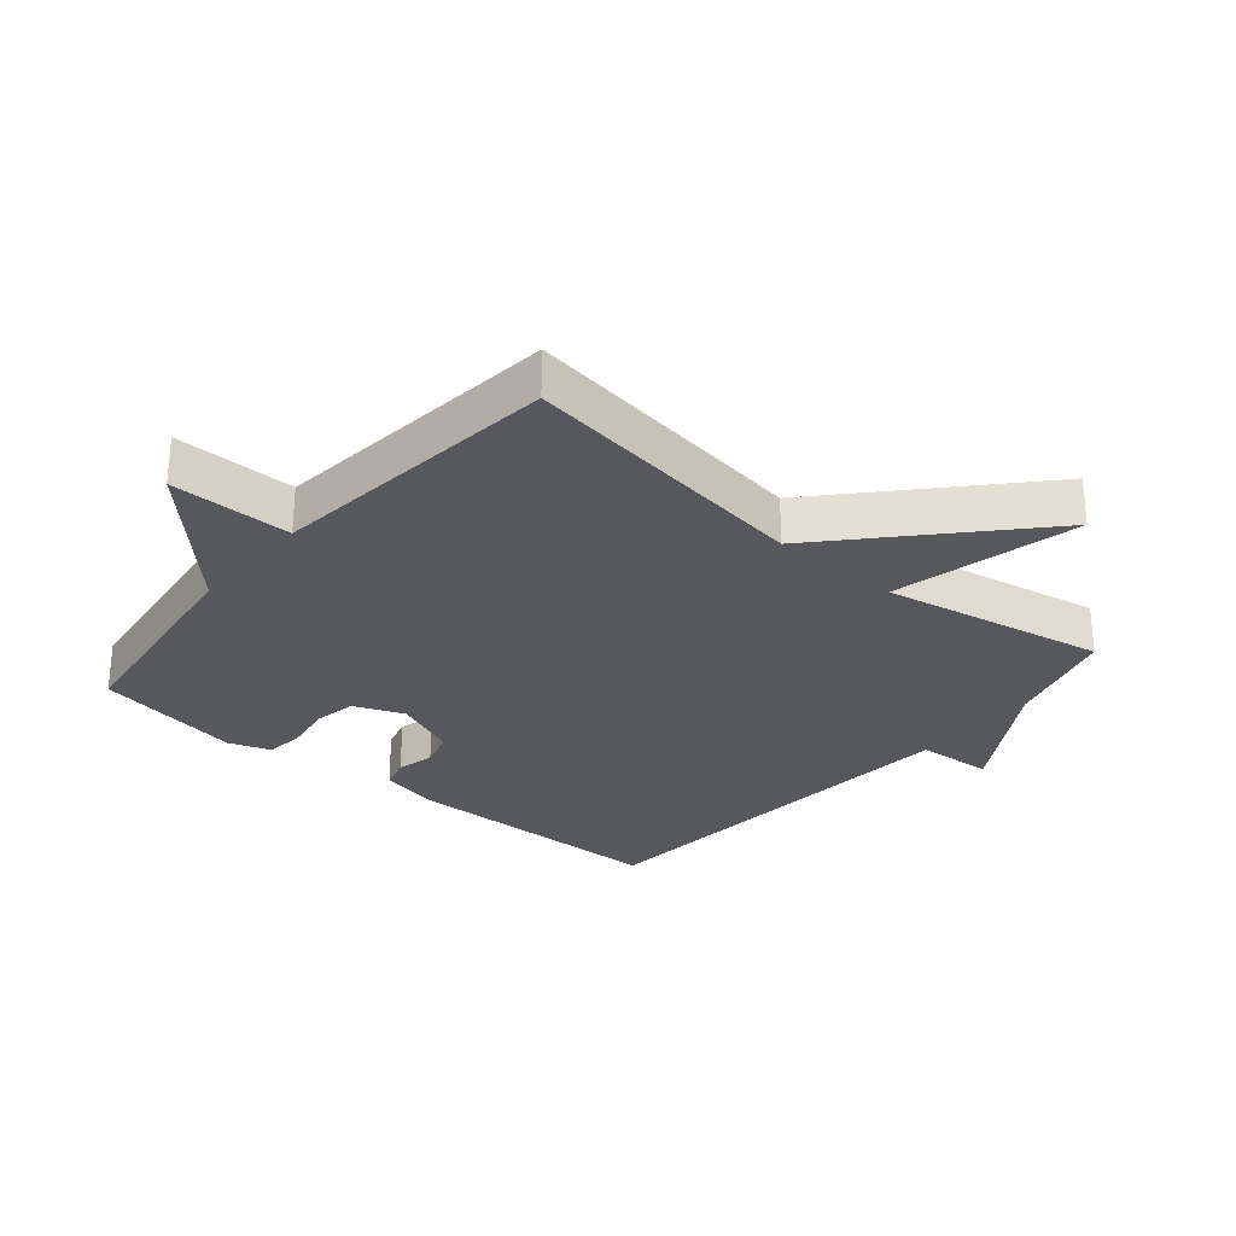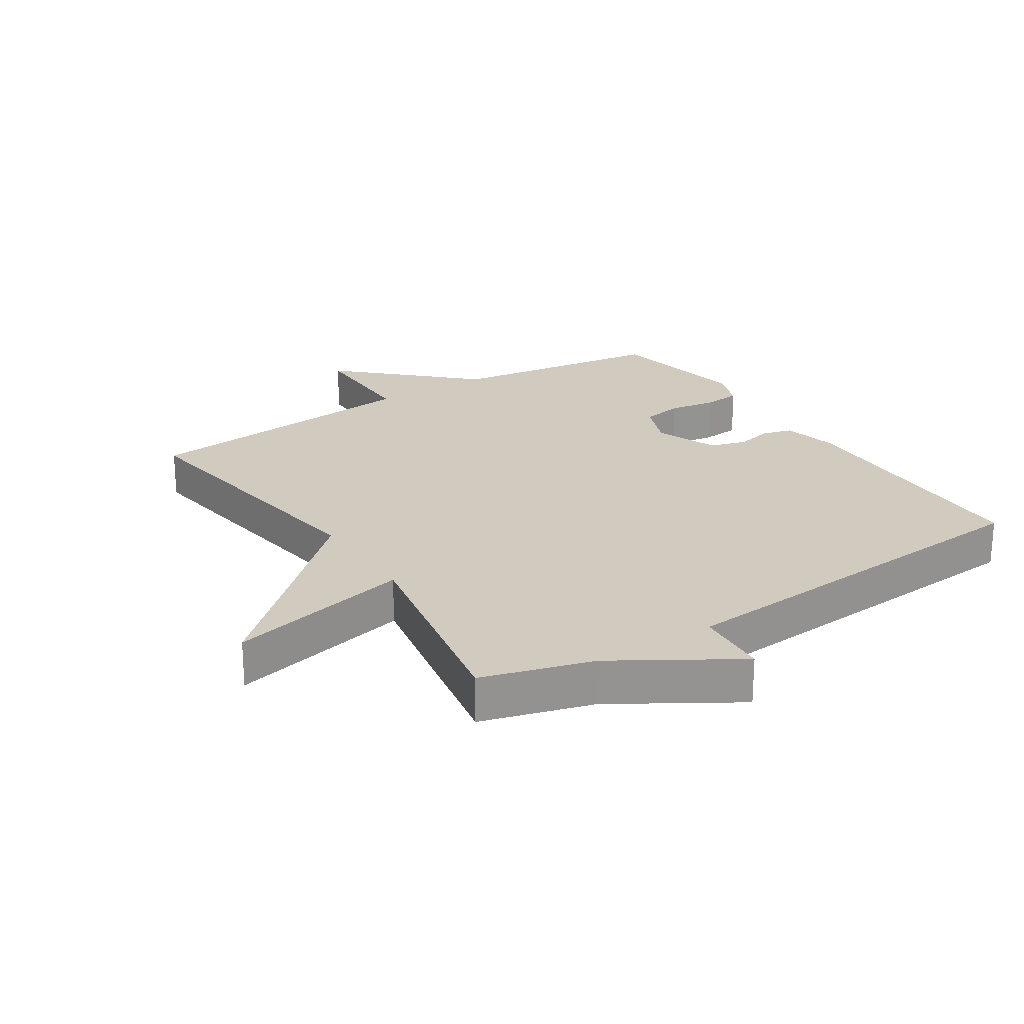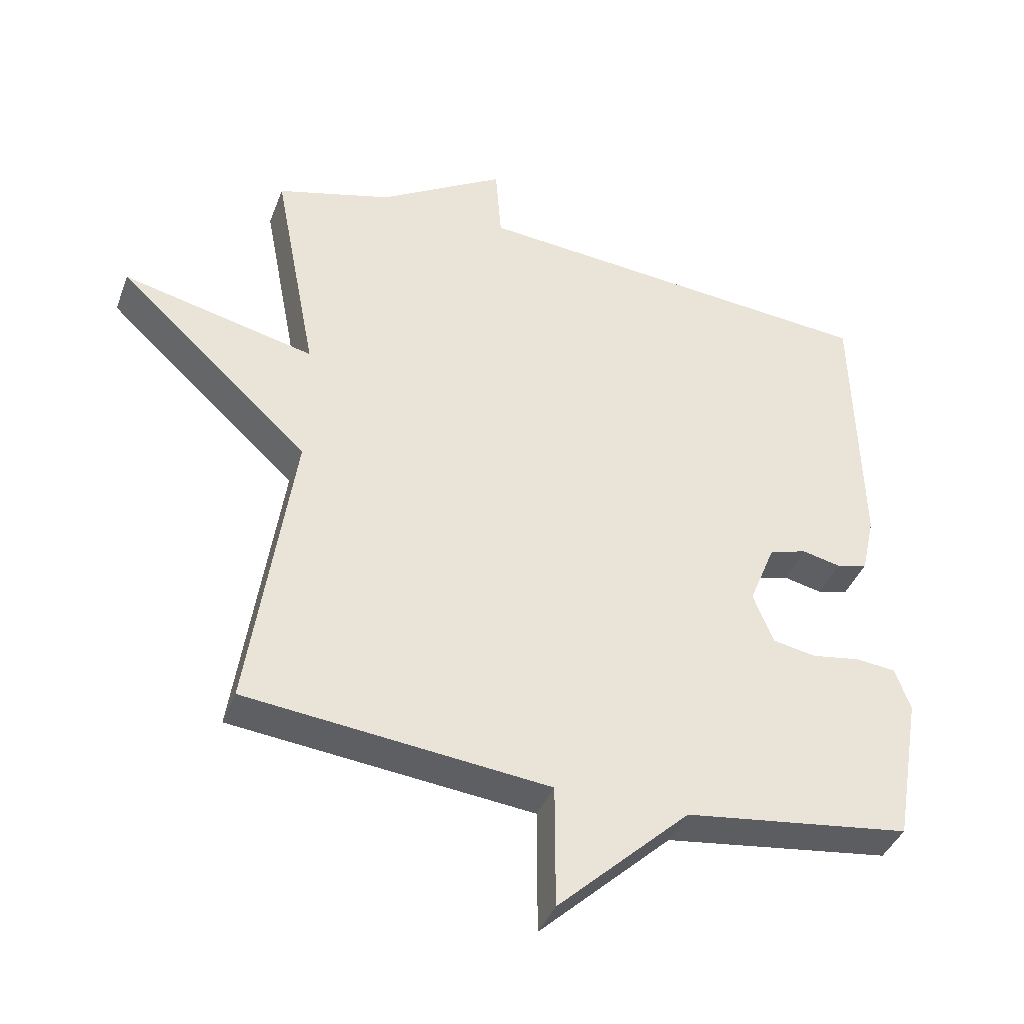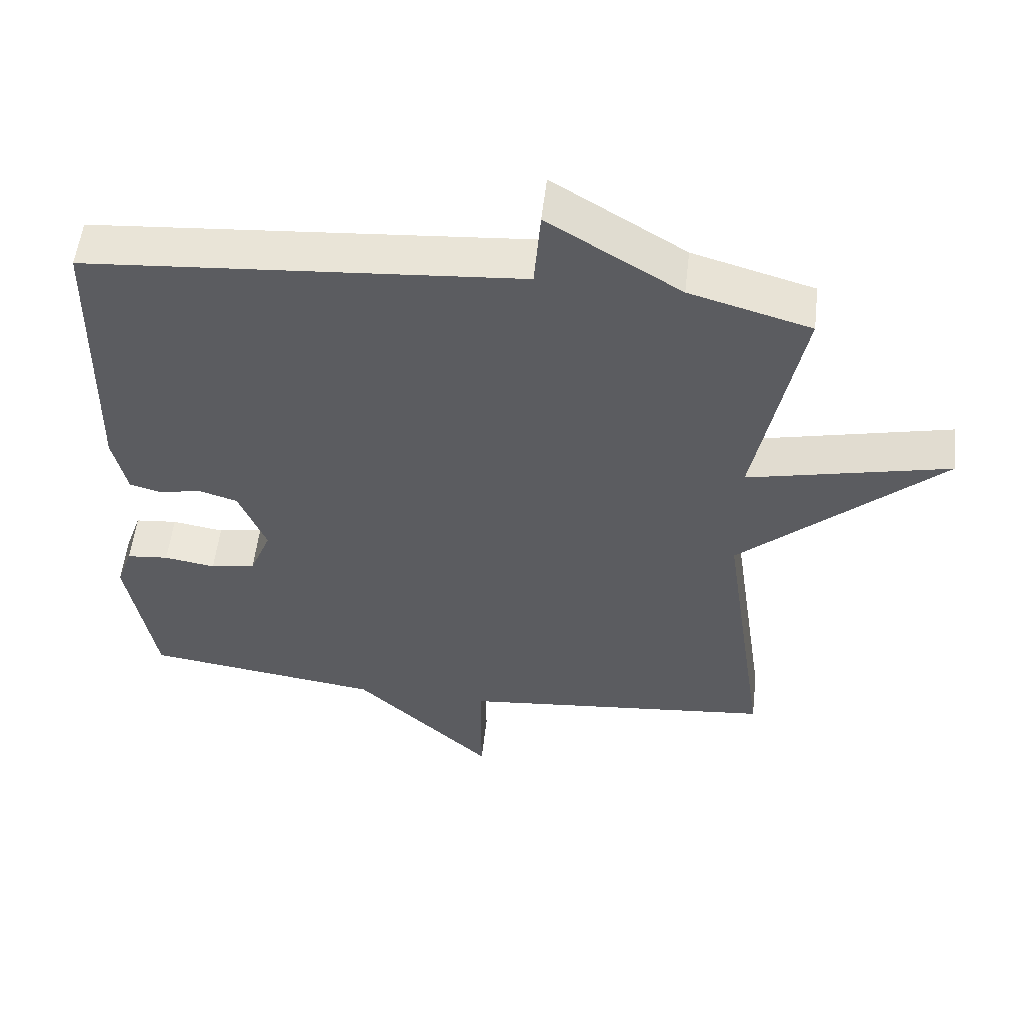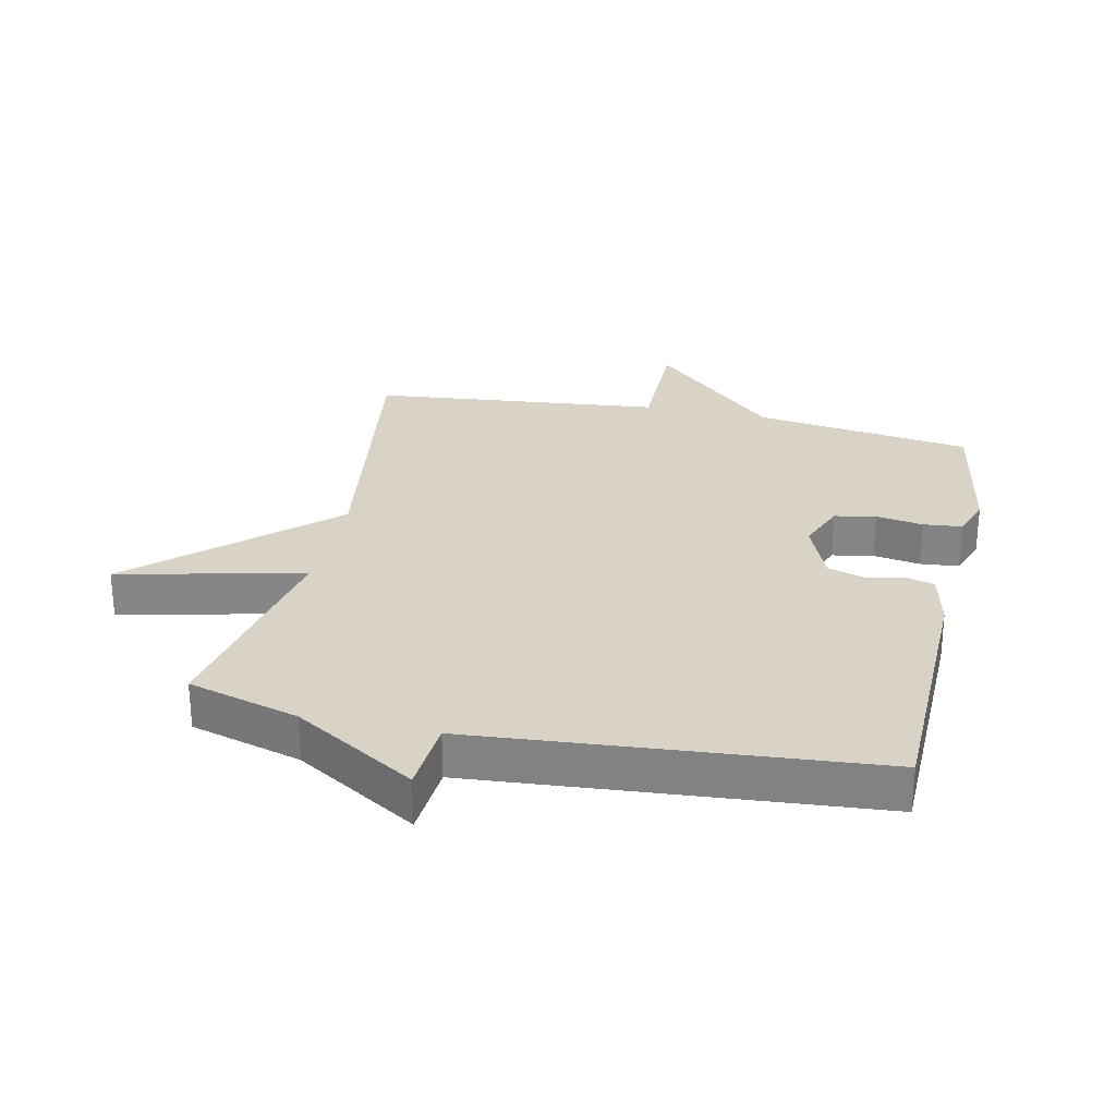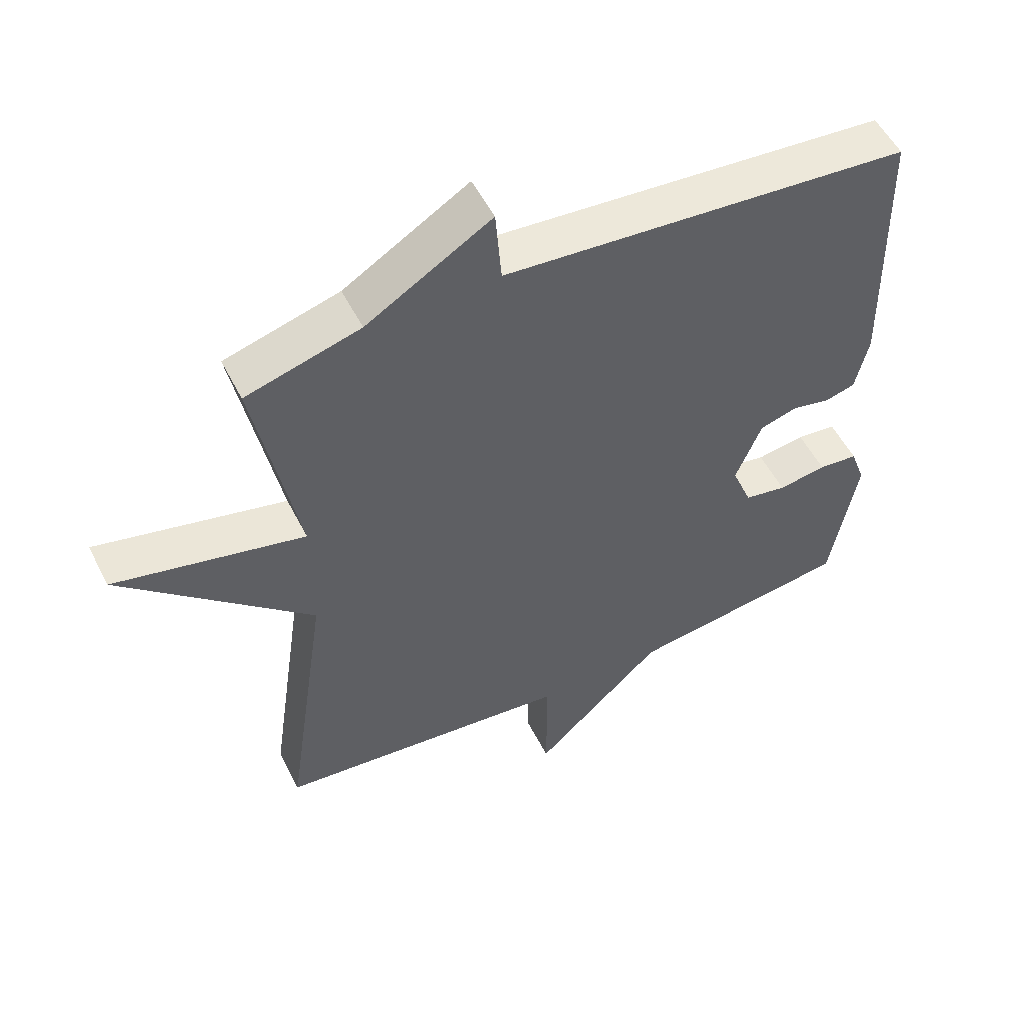
<metadata>
{"format":"obj","ext":"obj","renderer":"f3d","projection":"perspective","resolution":1024,"background":"white","views":[{"elev":-28.6,"azim":-130.3,"up":"+Y"},{"elev":23.3,"azim":-32.9,"up":"+Y"},{"elev":-40.3,"azim":-19.8,"up":"+Z"},{"elev":54.7,"azim":-173.4,"up":"+Z"},{"elev":28.0,"azim":12.2,"up":"+Y"},{"elev":53.5,"azim":-26.5,"up":"+Z"}]}
</metadata>
<code>
v 0.5 0.07 0.5
v 0.509 0.07 0.083
v 0.489 0.07 -0.007
v 0.442 0.07 -0.02
v 0.383 0.07 -0.007
v 0.326 0.07 -0.024
v 0.286 0.07 -0.123
v 0.317 0.07 -0.2
v 0.382 0.07 -0.212
v 0.456 0.07 -0.2
v 0.517 0.07 -0.206
v 0.54 0.07 -0.271
v 0.5 0.07 -0.5
v 0.157 0.07 -0.547
v -0.043 0.07 -0.736
v -0.043 0.07 -0.547
v -0.5 0.07 -0.5
v -0.434 0.07 -0.044
v -0.725 0.07 0.223
v -0.434 0.07 0.156
v -0.5 0.07 0.5
v -0.325 0.07 0.55
v -0.134 0.07 0.667
v -0.125 0.07 0.55
v 0.5 0 0.5
v 0.509 0 0.083
v 0.489 0 -0.007
v 0.442 0 -0.02
v 0.383 0 -0.007
v 0.326 0 -0.024
v 0.286 0 -0.123
v 0.317 0 -0.2
v 0.382 0 -0.212
v 0.456 0 -0.2
v 0.517 0 -0.206
v 0.54 0 -0.271
v 0.5 0 -0.5
v 0.157 0 -0.547
v -0.043 0 -0.736
v -0.043 0 -0.547
v -0.5 0 -0.5
v -0.434 0 -0.044
v -0.725 0 0.223
v -0.434 0 0.156
v -0.5 0 0.5
v -0.325 0 0.55
v -0.134 0 0.667
v -0.125 0 0.55
f 22 23 24
f 1 2 3
f 24 1 3
f 22 24 3
f 21 22 3
f 20 21 3
f 18 19 20
f 16 17 18
f 16 18 20
f 14 15 16
f 13 14 16
f 12 13 16
f 11 12 16
f 10 11 16
f 9 10 16
f 8 9 16
f 7 8 16 20
f 6 7 20
f 5 6 20
f 3 4 5
f 3 5 20
f 48 47 46
f 27 26 25
f 27 25 48
f 27 48 46
f 27 46 45
f 27 45 44
f 44 43 42
f 42 41 40
f 44 42 40
f 40 39 38
f 40 38 37
f 40 37 36
f 40 36 35
f 40 35 34
f 40 34 33
f 40 33 32
f 44 40 32 31
f 44 31 30
f 44 30 29
f 29 28 27
f 44 29 27
f 1 25 26 2
f 2 26 27 3
f 3 27 28 4
f 4 28 29 5
f 5 29 30 6
f 6 30 31 7
f 7 31 32 8
f 8 32 33 9
f 9 33 34 10
f 10 34 35 11
f 11 35 36 12
f 12 36 37 13
f 13 37 38 14
f 14 38 39 15
f 15 39 40 16
f 16 40 41 17
f 17 41 42 18
f 18 42 43 19
f 19 43 44 20
f 20 44 45 21
f 21 45 46 22
f 22 46 47 23
f 23 47 48 24
f 24 48 25 1

</code>
